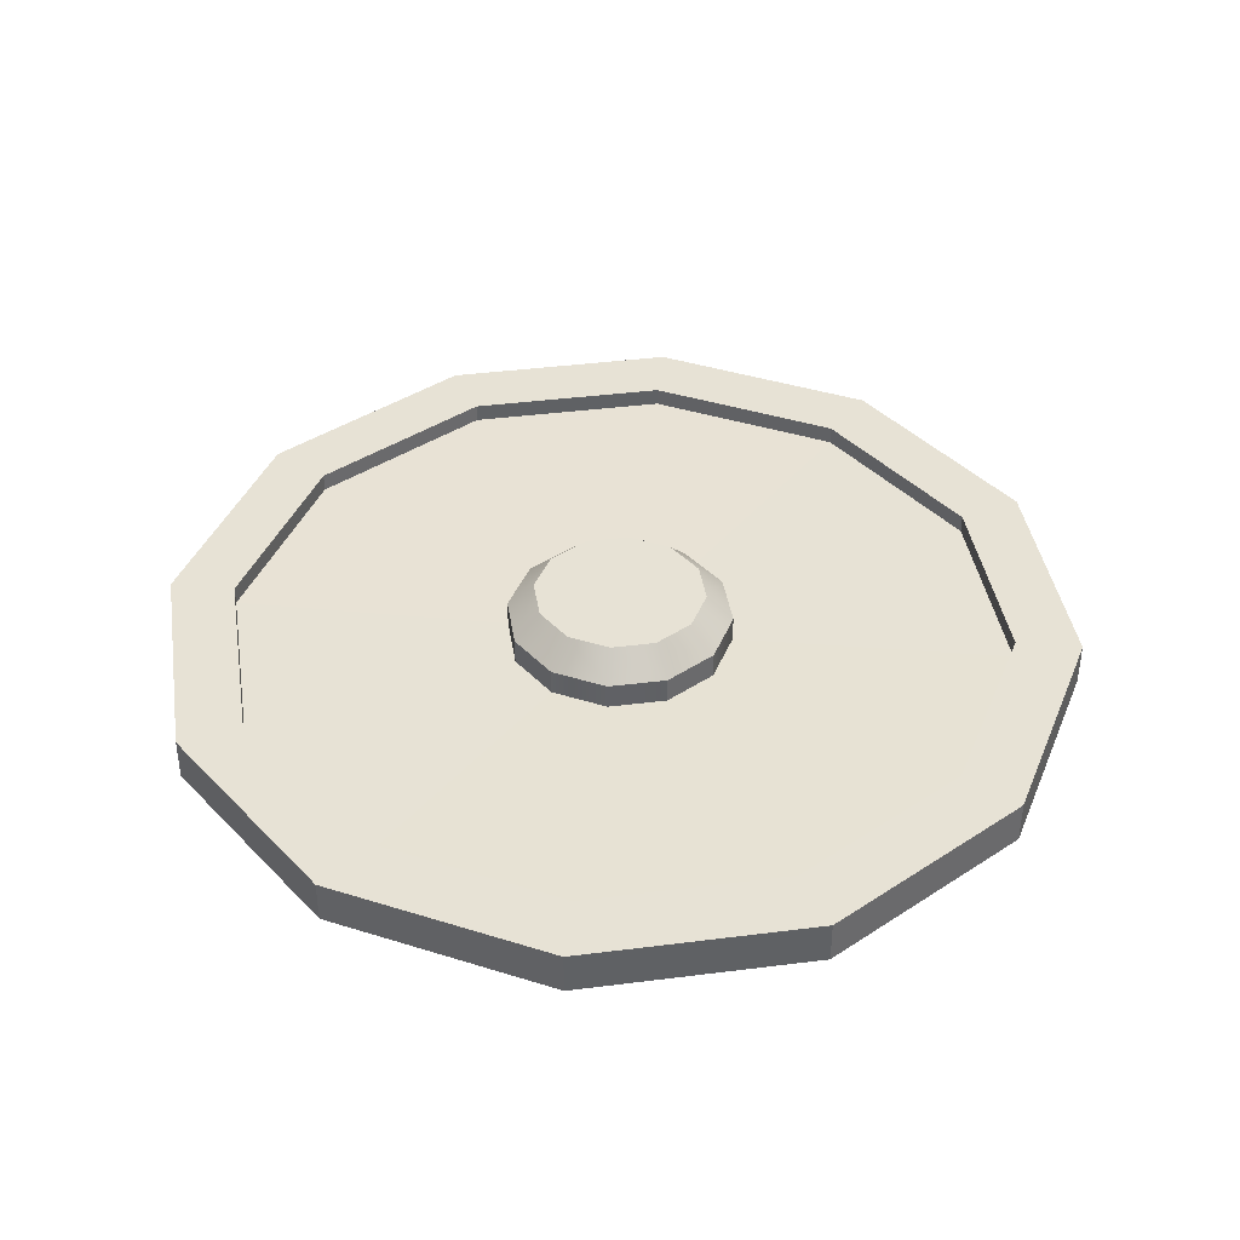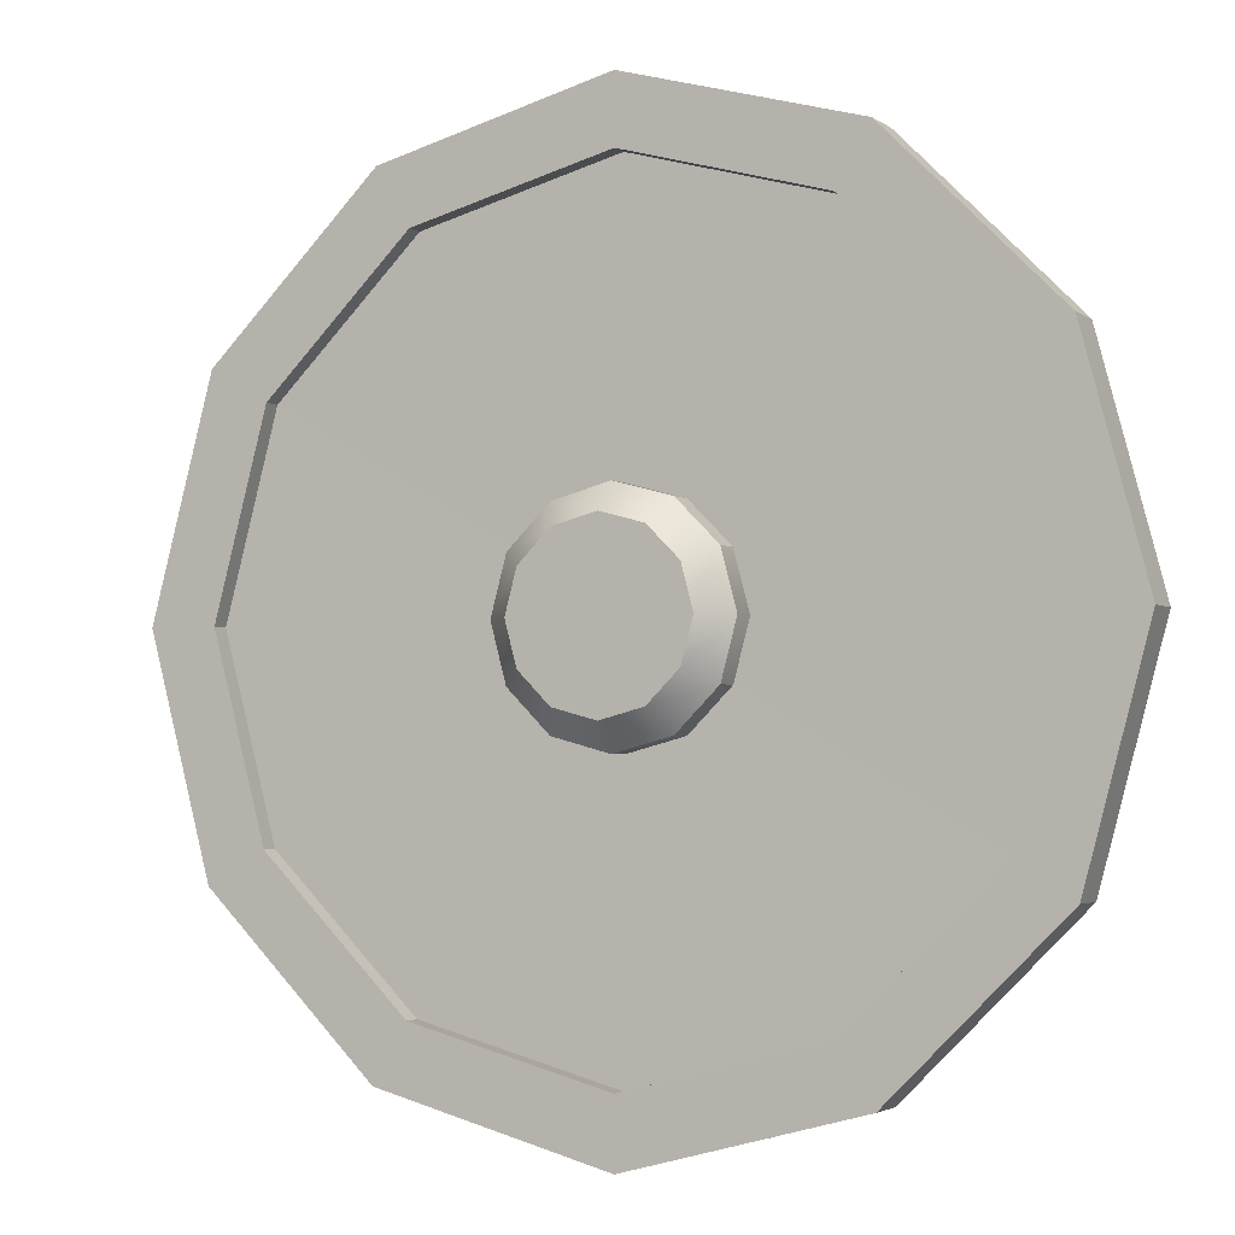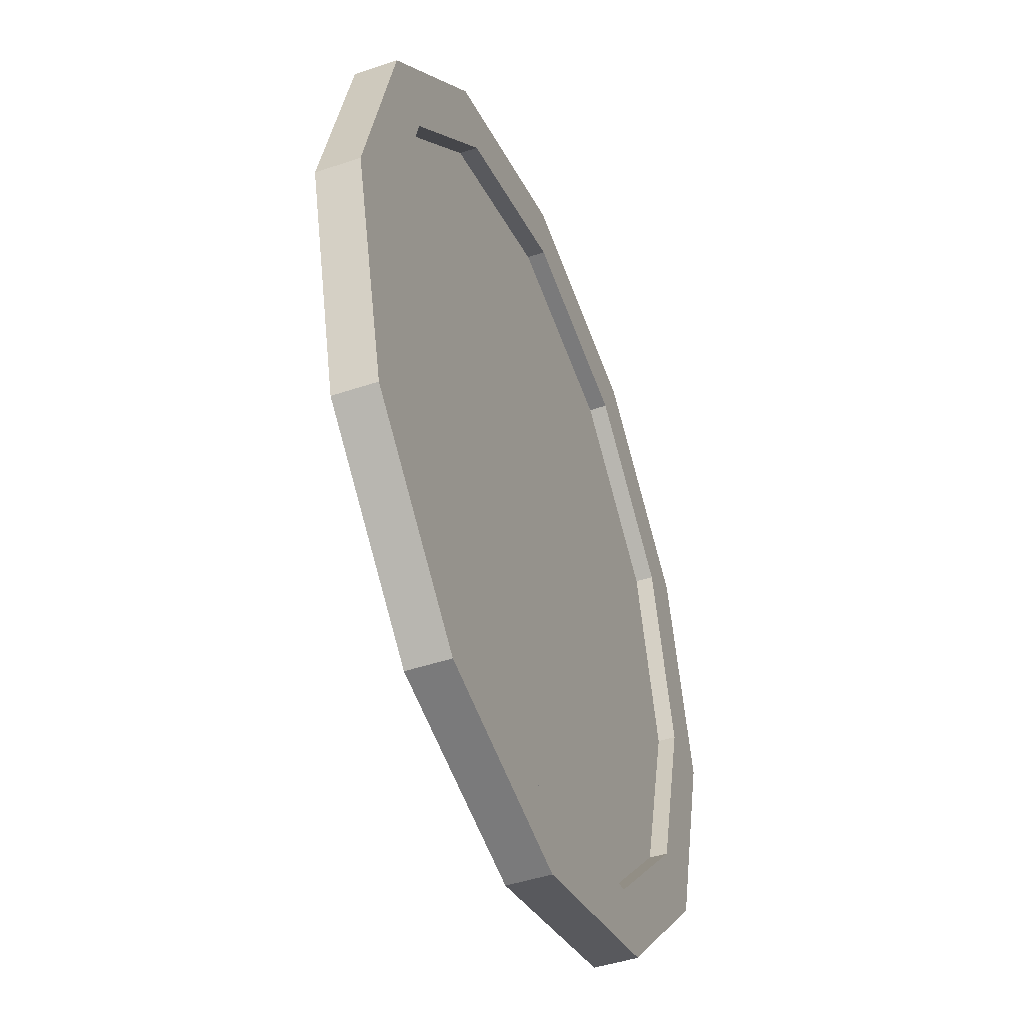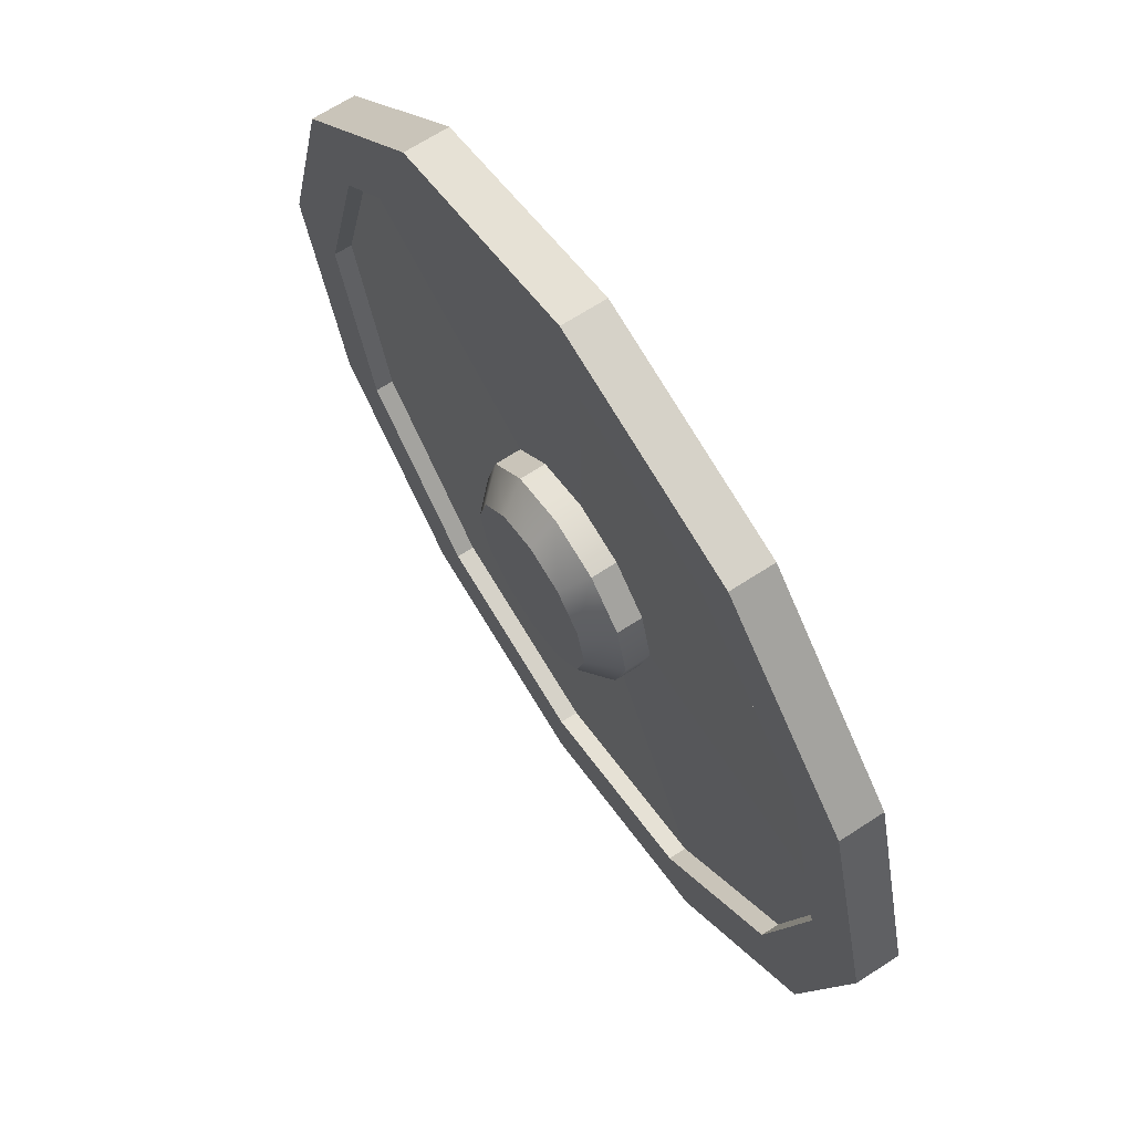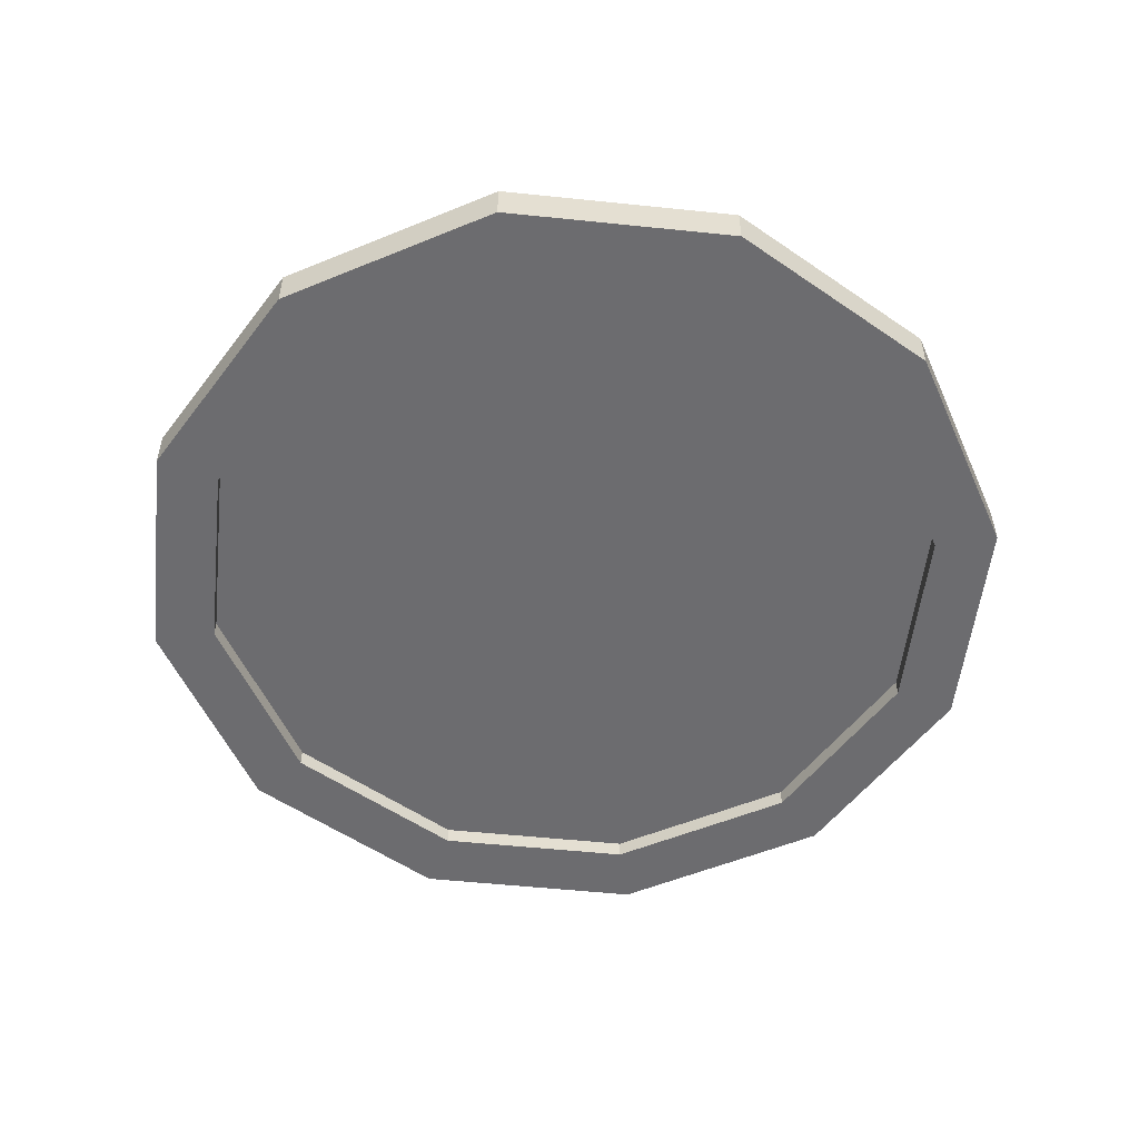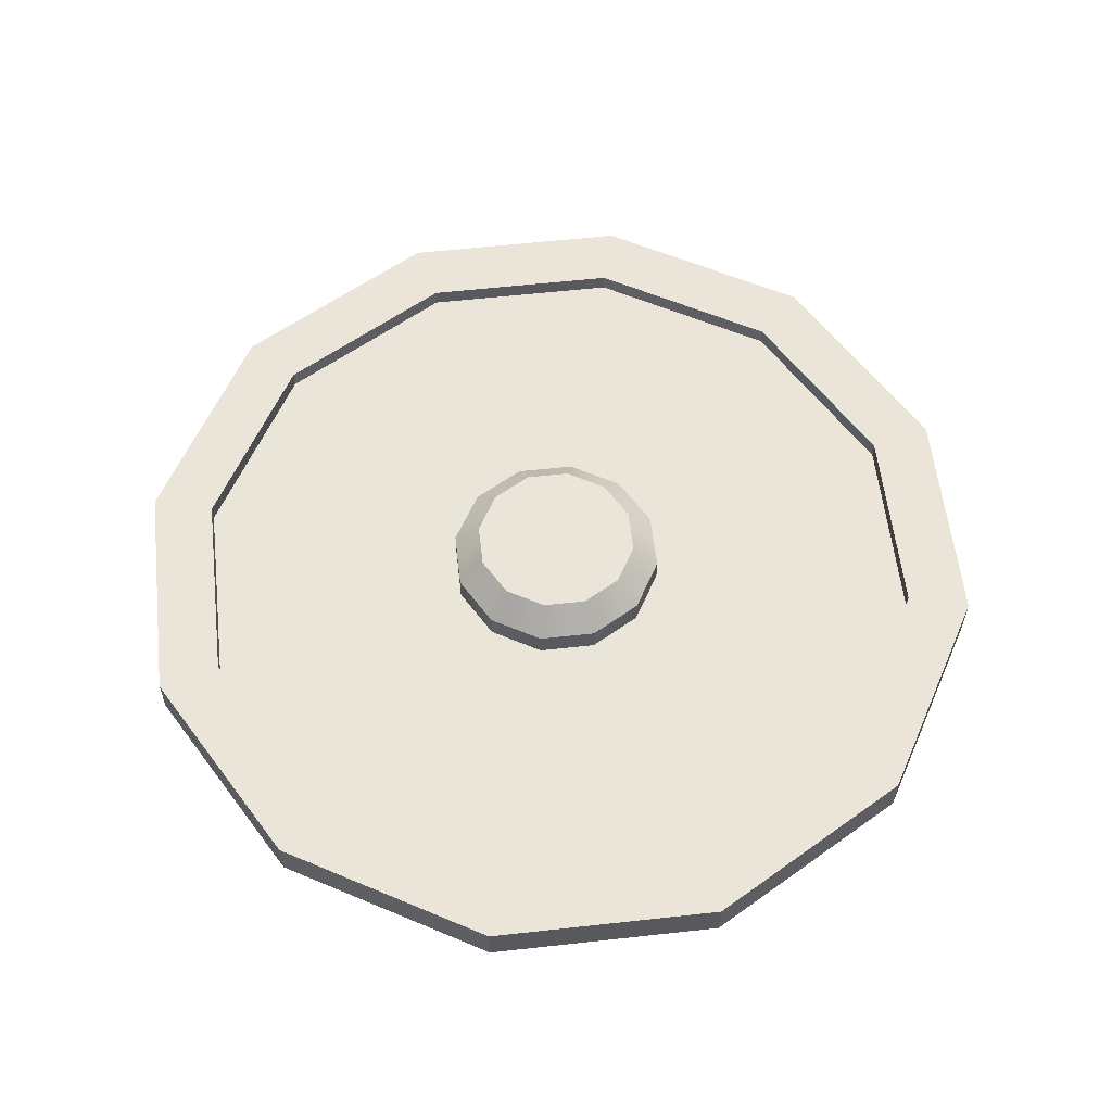
<metadata>
{"format":"obj","ext":"obj","renderer":"f3d","projection":"perspective","resolution":1024,"background":"white","views":[{"elev":40.3,"azim":-173.9,"up":"+Z"},{"elev":-2.8,"azim":25.6,"up":"+Y"},{"elev":-44.9,"azim":111.5,"up":"+Y"},{"elev":66.3,"azim":56.7,"up":"+Y"},{"elev":-53.8,"azim":98.7,"up":"+Z"},{"elev":58.7,"azim":38.5,"up":"+Z"}]}
</metadata>
<code>
g default
v 7.551 13.77 -0.4182
v 4.36 16.97 -0.4182
v 0 18.13 -0.4182
v -4.36 16.97 -0.4182
v -7.551 13.77 -0.4182
v -8.719 9.415 -0.4182
v -7.551 5.055 -0.4182
v -4.36 1.863 -0.4182
v 0 0.6952 -0.4182
v 4.36 1.863 -0.4182
v 7.551 5.055 -0.4182
v 8.719 9.415 -0.4182
v 7.551 13.77 0.4182
v 4.36 16.97 0.4182
v 0 18.13 0.4182
v -4.36 16.97 0.4182
v -7.551 13.77 0.4182
v -8.719 9.415 0.4182
v -7.551 5.055 0.4182
v -4.36 1.863 0.4182
v 0 0.6952 0.4182
v 4.36 1.863 0.4182
v 7.551 5.055 0.4182
v 8.719 9.415 0.4182
v 6.467 13.15 -0.4182
v 3.734 15.88 -0.4182
v 0 16.88 -0.4182
v -3.734 15.88 -0.4182
v -6.467 13.15 -0.4182
v -7.468 9.415 -0.4182
v -6.467 5.681 -0.4182
v -3.734 2.948 -0.4182
v 0 1.947 -0.4182
v 3.734 2.948 -0.4182
v 6.467 5.681 -0.4182
v 7.468 9.415 -0.4182
v 6.467 13.15 0.4182
v 3.734 15.88 0.4182
v 0 16.88 0.4182
v -3.734 15.88 0.4182
v -6.467 13.15 0.4182
v -7.468 9.415 0.4182
v -6.467 5.681 0.4182
v -3.734 2.948 0.4182
v 0 1.947 0.4182
v 3.734 2.948 0.4182
v 6.467 5.681 0.4182
v 7.468 9.415 0.4182
v 6.467 13.15 -0.0666
v 3.734 15.88 -0.0666
v 0 9.415 -0.0666
v 0 16.88 -0.0666
v -3.734 15.88 -0.0666
v -6.467 13.15 -0.0666
v -7.468 9.415 -0.0666
v -6.467 5.681 -0.0666
v -3.734 2.948 -0.0666
v 0 1.947 -0.0666
v 3.734 2.948 -0.0666
v 6.467 5.681 -0.0666
v 7.468 9.415 -0.0666
v 6.467 13.15 0.0666
v 3.734 15.88 0.0666
v 0 16.88 0.0666
v -3.734 15.88 0.0666
v -6.467 13.15 0.0666
v -7.468 9.415 0.0666
v -6.467 5.681 0.0666
v -3.734 2.948 0.0666
v 0 1.947 0.0666
v 3.734 2.948 0.0666
v 6.467 5.681 0.0666
v 7.468 9.415 0.0666
v 1.869 10.49 0.01925
v 1.079 11.28 0.01925
v 0 11.57 0.01925
v -1.079 11.28 0.01925
v -1.869 10.49 0.01925
v -2.158 9.415 0.01925
v -1.869 8.336 0.01925
v -1.079 7.546 0.01925
v 0 7.256 0.01925
v 1.079 7.546 0.01925
v 1.869 8.336 0.01925
v 2.158 9.415 0.01925
v 0 9.415 1.019
v 1.869 10.49 0.5193
v 1.421 10.24 1.019
v 0.8204 10.84 1.019
v 1.079 11.28 0.5193
v 0 11.06 1.019
v 0 11.57 0.5193
v -0.8204 10.84 1.019
v -1.079 11.28 0.5193
v -1.421 10.24 1.019
v -1.869 10.49 0.5193
v -1.641 9.415 1.019
v -2.158 9.415 0.5193
v -1.421 8.594 1.019
v -1.869 8.336 0.5193
v -0.8204 7.994 1.019
v -1.079 7.546 0.5193
v 0 7.774 1.019
v 0 7.256 0.5193
v 0.8204 7.994 1.019
v 1.079 7.546 0.5193
v 1.421 8.594 1.019
v 1.869 8.336 0.5193
v 1.641 9.415 1.019
v 2.158 9.415 0.5193
g RoundShield
f 1 2 14 13
f 2 3 15 14
f 3 4 16 15
f 4 5 17 16
f 5 6 18 17
f 6 7 19 18
f 7 8 20 19
f 8 9 21 20
f 9 10 22 21
f 10 11 23 22
f 11 12 24 23
f 12 1 13 24
f 50 49 51
f 52 50 51
f 53 52 51
f 54 53 51
f 55 54 51
f 56 55 51
f 57 56 51
f 58 57 51
f 59 58 51
f 60 59 51
f 61 60 51
f 49 61 51
f 2 1 25 26
f 3 2 26 27
f 4 3 27 28
f 5 4 28 29
f 6 5 29 30
f 7 6 30 31
f 8 7 31 32
f 9 8 32 33
f 10 9 33 34
f 11 10 34 35
f 12 11 35 36
f 1 12 36 25
f 13 14 38 37
f 14 15 39 38
f 15 16 40 39
f 16 17 41 40
f 17 18 42 41
f 18 19 43 42
f 19 20 44 43
f 20 21 45 44
f 21 22 46 45
f 22 23 47 46
f 23 24 48 47
f 24 13 37 48
f 26 25 49 50
f 27 26 50 52
f 28 27 52 53
f 29 28 53 54
f 30 29 54 55
f 31 30 55 56
f 32 31 56 57
f 33 32 57 58
f 34 33 58 59
f 35 34 59 60
f 36 35 60 61
f 25 36 61 49
f 37 38 63 62
f 38 39 64 63
f 39 40 65 64
f 40 41 66 65
f 41 42 67 66
f 42 43 68 67
f 43 44 69 68
f 44 45 70 69
f 45 46 71 70
f 46 47 72 71
f 47 48 73 72
f 48 37 62 73
f 62 63 75 74
f 63 64 76 75
f 64 65 77 76
f 65 66 78 77
f 66 67 79 78
f 67 68 80 79
f 68 69 81 80
f 69 70 82 81
f 70 71 83 82
f 71 72 84 83
f 72 73 85 84
f 73 62 74 85
f 87 88 109 110
f 88 87 90 89
f 89 90 92 91
f 91 92 94 93
f 93 94 96 95
f 95 96 98 97
f 97 98 100 99
f 99 100 102 101
f 101 102 104 103
f 103 104 106 105
f 105 106 108 107
f 107 108 110 109
f 88 89 86
f 89 91 86
f 91 93 86
f 93 95 86
f 95 97 86
f 97 99 86
f 99 101 86
f 101 103 86
f 103 105 86
f 105 107 86
f 107 109 86
f 109 88 86
f 74 75 90 87
f 75 76 92 90
f 76 77 94 92
f 77 78 96 94
f 78 79 98 96
f 79 80 100 98
f 80 81 102 100
f 81 82 104 102
f 82 83 106 104
f 83 84 108 106
f 84 85 110 108
f 85 74 87 110

</code>
